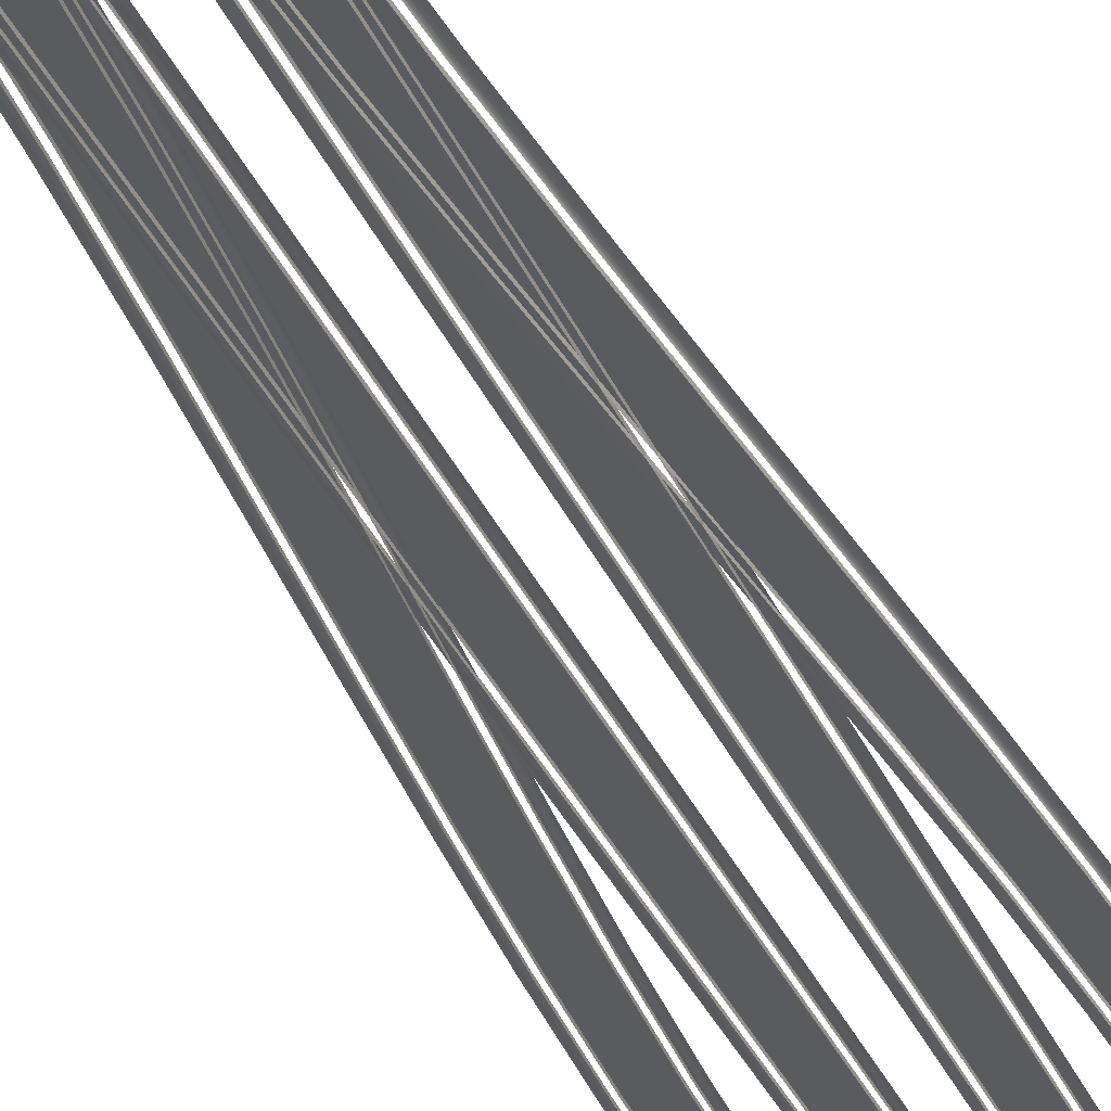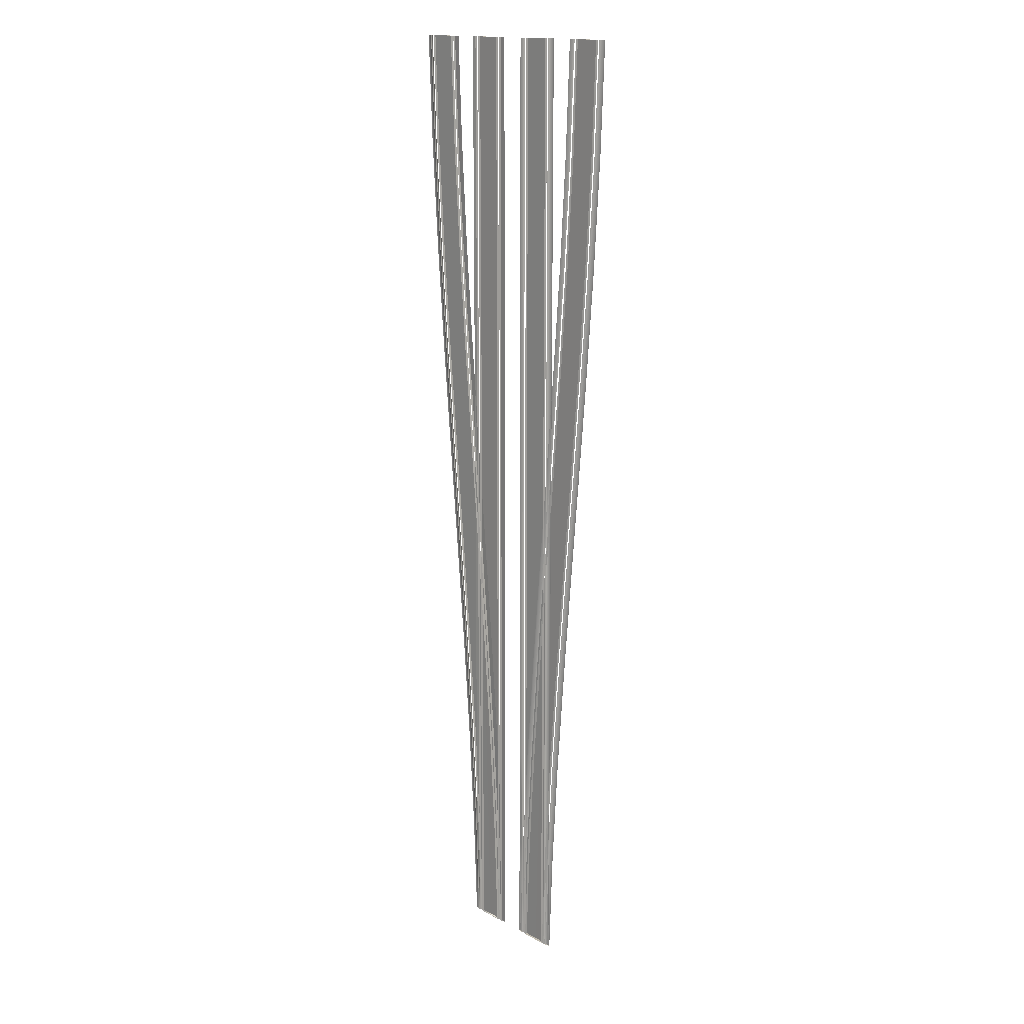
<metadata>
{"format":"obj","ext":"obj","renderer":"f3d","projection":"perspective","resolution":1024,"background":"white","views":[{"elev":-33.3,"azim":-159.2,"up":"+Y"},{"elev":15.9,"azim":48.1,"up":"+Z"}]}
</metadata>
<code>
v  -6.792 0.2217 26.67
v  -6.547 0.2217 20.74
v  -6.879 0.1996 20.74
v  -7.124 0.1996 26.67
v  -6.172 0.2218 14.82
v  -6.504 0.1997 14.82
v  -5.703 0.2219 8.89
v  -6.035 0.1998 8.89
v  -5.178 0.222 2.964
v  -5.51 0.1999 2.964
v  -4.634 0.222 -2.962
v  -4.966 0.1999 -2.962
v  -4.109 0.2221 -8.888
v  -4.441 0.2 -8.888
v  -3.64 0.2222 -14.81
v  -3.972 0.2001 -14.81
v  -3.264 0.2223 -20.74
v  -3.597 0.2002 -20.74
v  -3.02 0.2223 -26.67
v  -3.352 0.2002 -26.67
v  -6.567 0.2366 26.67
v  -5.059 0.24 26.67
v  -4.814 0.24 20.74
v  -6.322 0.2366 20.74
v  -4.439 0.2401 14.82
v  -5.947 0.2367 14.82
v  -3.97 0.2402 8.89
v  -5.478 0.2368 8.89
v  -3.445 0.2403 2.964
v  -4.953 0.2369 2.964
v  -2.901 0.2403 -2.962
v  -4.409 0.2369 -2.962
v  -2.376 0.2404 -8.888
v  -3.884 0.237 -8.888
v  -1.907 0.2405 -14.81
v  -3.415 0.2371 -14.81
v  -1.531 0.2406 -20.74
v  -3.039 0.2372 -20.74
v  -1.287 0.2406 -26.67
v  -2.795 0.2372 -26.67
v  -4.503 0.1996 26.67
v  -4.258 0.1996 20.74
v  -4.589 0.2237 20.74
v  -4.834 0.2237 26.67
v  -3.882 0.1997 14.82
v  -4.214 0.2238 14.82
v  -3.414 0.1998 8.89
v  -3.745 0.2239 8.89
v  -2.889 0.1999 2.964
v  -3.22 0.224 2.964
v  -2.345 0.1999 -2.962
v  -2.676 0.224 -2.962
v  -1.82 0.2 -8.888
v  -2.151 0.2241 -8.888
v  -1.351 0.2001 -14.81
v  -1.682 0.2242 -14.81
v  -0.9753 0.2002 -20.74
v  -1.306 0.2243 -20.74
v  -0.7308 0.2002 -26.67
v  -1.062 0.2243 -26.67
v  -4.834 0.1 26.67
v  -4.589 0.1 20.74
v  -4.214 0.1001 14.82
v  -3.745 0.1002 8.89
v  -3.22 0.1003 2.964
v  -2.676 0.1003 -2.962
v  -2.151 0.1004 -8.888
v  -1.682 0.1005 -14.81
v  -1.306 0.1006 -20.74
v  -1.062 0.1006 -26.67
v  -6.792 0.098 26.67
v  -6.547 0.098 20.74
v  -6.172 0.0981 14.82
v  -5.703 0.0982 8.89
v  -5.178 0.0983 2.964
v  -4.634 0.0983 -2.962
v  -4.109 0.0984 -8.888
v  -3.64 0.0985 -14.81
v  -3.264 0.0986 -20.74
v  -3.02 0.0986 -26.67
v  -6.567 0.0982 26.67
v  -6.322 0.0982 20.74
v  -5.947 0.0983 14.82
v  -5.478 0.0984 8.89
v  -4.953 0.0985 2.964
v  -4.409 0.0985 -2.962
v  -3.884 0.0986 -8.888
v  -3.415 0.0987 -14.81
v  -3.039 0.0988 -20.74
v  -2.795 0.0988 -26.67
v  -5.059 0.1016 26.67
v  -4.814 0.1016 20.74
v  -4.439 0.1017 14.82
v  -3.97 0.1018 8.89
v  -3.445 0.1019 2.964
v  -2.901 0.1019 -2.962
v  -2.376 0.102 -8.888
v  -1.907 0.1021 -14.81
v  -1.531 0.1022 -20.74
v  -1.287 0.1022 -26.67
v  -1.062 0.2222 -26.67
v  -1.062 0.0986 -26.67
v  -2.795 0.1018 -26.67
v  -2.795 0.2402 -26.67
v  -1.286 0.2371 -26.67
v  -1.286 0.0988 -26.67
v  -3.02 0.1 -26.67
v  -3.352 0.1992 -26.67
v  -3.02 0.2237 -26.67
v  -4.834 0.2226 26.67
v  -4.834 0.099 26.67
v  -4.502 0.2006 26.67
v  -6.567 0.1022 26.67
v  -5.058 0.0992 26.67
v  -5.058 0.2375 26.67
v  -6.567 0.2406 26.67
v  -6.792 0.1004 26.67
v  -6.792 0.2241 26.67
v  -2.942 0.2234 26.67
v  -2.942 0.2234 20.74
v  -3.275 0.199 20.74
v  -3.275 0.199 26.67
v  -2.942 0.2234 14.82
v  -3.275 0.199 14.82
v  -2.942 0.2234 8.891
v  -3.275 0.199 8.891
v  -2.942 0.2234 2.965
v  -3.275 0.199 2.965
v  -2.942 0.2234 -2.961
v  -3.275 0.199 -2.961
v  -2.942 0.2234 -8.886
v  -3.275 0.199 -8.886
v  -2.942 0.2234 -14.81
v  -3.275 0.199 -14.81
v  -2.942 0.2234 -20.74
v  -3.275 0.199 -20.74
v  -2.942 0.2234 -26.66
v  -3.275 0.199 -26.66
v  -1.209 0.2369 -26.66
v  -2.718 0.24 -26.66
v  -2.718 0.24 -20.74
v  -1.209 0.2369 -20.74
v  -2.718 0.24 -14.81
v  -1.209 0.2369 -14.81
v  -2.718 0.24 -8.886
v  -1.209 0.2369 -8.886
v  -2.718 0.24 -2.961
v  -1.209 0.2369 -2.961
v  -2.718 0.24 2.965
v  -1.209 0.2369 2.965
v  -2.718 0.24 8.891
v  -1.209 0.2369 8.891
v  -2.718 0.24 14.82
v  -1.209 0.2369 14.82
v  -2.718 0.24 20.74
v  -1.209 0.2369 20.74
v  -2.718 0.24 26.67
v  -1.209 0.2369 26.67
v  -0.6529 0.2 26.67
v  -0.6529 0.2 20.74
v  -0.9845 0.222 20.74
v  -0.9845 0.222 26.67
v  -0.6529 0.2 14.82
v  -0.9845 0.222 14.82
v  -0.6529 0.2 8.891
v  -0.9845 0.222 8.891
v  -0.6529 0.2 2.965
v  -0.9845 0.222 2.965
v  -0.6529 0.2 -2.961
v  -0.9845 0.222 -2.961
v  -0.6529 0.2 -8.886
v  -0.9845 0.222 -8.886
v  -0.6529 0.2 -14.81
v  -0.9845 0.222 -14.81
v  -0.6529 0.2 -20.74
v  -0.9845 0.222 -20.74
v  -0.6529 0.2 -26.66
v  -0.9845 0.222 -26.66
v  -2.942 0.0998 26.67
v  -2.942 0.0998 20.74
v  -2.942 0.0998 14.82
v  -2.942 0.0998 8.891
v  -2.942 0.0998 2.965
v  -2.942 0.0998 -2.961
v  -2.942 0.0998 -8.886
v  -2.942 0.0998 -14.81
v  -2.942 0.0998 -20.74
v  -2.942 0.0998 -26.66
v  -0.9845 0.0984 26.67
v  -0.9845 0.0984 20.74
v  -0.9845 0.0984 14.82
v  -0.9845 0.0984 8.891
v  -0.9845 0.0984 2.965
v  -0.9845 0.0984 -2.961
v  -0.9845 0.0984 -8.886
v  -0.9845 0.0984 -14.81
v  -0.9845 0.0984 -20.74
v  -0.9845 0.222 -20.74
v  -0.9845 0.0984 -26.66
v  -1.209 0.0986 26.67
v  -1.209 0.0986 20.74
v  -1.209 0.0986 14.82
v  -1.209 0.0986 8.891
v  -1.209 0.0986 2.965
v  -1.209 0.0986 -2.961
v  -1.209 0.0986 -8.886
v  -1.209 0.0986 -14.81
v  -1.209 0.0986 -20.74
v  -1.209 0.0986 -26.66
v  -2.718 0.1016 26.67
v  -2.718 0.1016 20.74
v  -2.718 0.1016 14.82
v  -2.718 0.1016 8.891
v  -2.718 0.1016 2.965
v  -2.718 0.1016 -2.961
v  -2.718 0.1016 -8.886
v  -2.718 0.1016 -14.81
v  -2.718 0.1016 -20.74
v  -2.718 0.1016 -26.66
v  -2.942 0.2235 26.67
v  6.791 0.2211 26.67
v  6.879 0.199 20.74
v  6.547 0.2211 20.74
v  7.123 0.199 26.67
v  6.503 0.1991 14.82
v  6.171 0.2212 14.82
v  6.035 0.1992 8.89
v  5.702 0.2213 8.89
v  5.51 0.1993 2.964
v  5.177 0.2214 2.964
v  4.966 0.1993 -2.962
v  4.633 0.2214 -2.962
v  4.441 0.1994 -8.888
v  4.108 0.2215 -8.888
v  3.972 0.1995 -14.81
v  3.639 0.2216 -14.81
v  3.596 0.1996 -20.74
v  3.264 0.2217 -20.74
v  3.352 0.1996 -26.67
v  3.019 0.2217 -26.67
v  6.566 0.236 26.67
v  4.814 0.2394 20.74
v  5.058 0.2394 26.67
v  6.322 0.236 20.74
v  4.438 0.2395 14.82
v  5.947 0.2361 14.82
v  3.969 0.2396 8.89
v  5.478 0.2362 8.89
v  3.444 0.2397 2.964
v  4.952 0.2363 2.964
v  2.9 0.2397 -2.962
v  4.409 0.2363 -2.962
v  2.375 0.2398 -8.888
v  3.884 0.2364 -8.888
v  1.906 0.2399 -14.81
v  3.414 0.2365 -14.81
v  1.531 0.24 -20.74
v  3.039 0.2366 -20.74
v  1.286 0.24 -26.67
v  2.795 0.2366 -26.67
v  4.502 0.199 26.67
v  4.589 0.2231 20.74
v  4.258 0.199 20.74
v  4.833 0.2231 26.67
v  4.213 0.2232 14.82
v  3.882 0.1991 14.82
v  3.744 0.2233 8.89
v  3.413 0.1992 8.89
v  3.219 0.2234 2.964
v  2.888 0.1993 2.964
v  2.675 0.2234 -2.962
v  2.344 0.1993 -2.962
v  2.15 0.2235 -8.888
v  1.819 0.1994 -8.888
v  1.681 0.2236 -14.81
v  1.35 0.1995 -14.81
v  1.306 0.2237 -20.74
v  0.9749 0.1996 -20.74
v  1.061 0.2237 -26.67
v  0.7304 0.1996 -26.67
v  4.589 0.0994 20.74
v  4.833 0.0994 26.67
v  4.213 0.0995 14.82
v  3.744 0.0996 8.89
v  3.219 0.0997 2.964
v  2.675 0.0997 -2.962
v  2.15 0.0998 -8.888
v  1.681 0.0999 -14.81
v  1.306 0.1 -20.74
v  1.061 0.1 -26.67
v  6.547 0.0974 20.74
v  6.791 0.0974 26.67
v  6.171 0.0975 14.82
v  5.702 0.0976 8.89
v  5.177 0.0977 2.964
v  4.633 0.0977 -2.962
v  4.108 0.0978 -8.888
v  3.639 0.0979 -14.81
v  3.264 0.098 -20.74
v  3.019 0.098 -26.67
v  6.322 0.0976 20.74
v  6.566 0.0976 26.67
v  5.947 0.0977 14.82
v  5.478 0.0978 8.89
v  4.952 0.0979 2.964
v  4.409 0.0979 -2.962
v  3.884 0.098 -8.888
v  3.414 0.0981 -14.81
v  3.039 0.0982 -20.74
v  2.795 0.0982 -26.67
v  4.814 0.101 20.74
v  5.058 0.101 26.67
v  4.438 0.1011 14.82
v  3.969 0.1012 8.89
v  3.444 0.1013 2.964
v  2.9 0.1013 -2.962
v  2.375 0.1014 -8.888
v  1.906 0.1015 -14.81
v  1.531 0.1016 -20.74
v  1.286 0.1016 -26.67
v  1.062 0.2216 -26.67
v  1.062 0.098 -26.67
v  2.795 0.1012 -26.67
v  1.286 0.2365 -26.67
v  2.795 0.2396 -26.67
v  1.286 0.0982 -26.67
v  3.02 0.0994 -26.67
v  3.02 0.2231 -26.67
v  3.352 0.1986 -26.67
v  4.833 0.222 26.67
v  4.502 0.2 26.67
v  4.833 0.0984 26.67
v  6.567 0.1016 26.67
v  5.058 0.2369 26.67
v  5.058 0.0986 26.67
v  6.567 0.24 26.67
v  6.791 0.0998 26.67
v  6.791 0.2235 26.67
v  2.942 0.2228 26.67
v  3.274 0.1984 20.74
v  2.942 0.2228 20.74
v  3.274 0.1984 26.67
v  3.274 0.1984 14.82
v  2.942 0.2228 14.82
v  3.274 0.1984 8.891
v  2.942 0.2228 8.891
v  3.274 0.1984 2.965
v  2.942 0.2228 2.965
v  3.274 0.1984 -2.961
v  2.942 0.2228 -2.961
v  3.274 0.1984 -8.886
v  2.942 0.2228 -8.886
v  3.274 0.1984 -14.81
v  2.942 0.2228 -14.81
v  3.274 0.1984 -20.74
v  2.942 0.2228 -20.74
v  3.274 0.1984 -26.66
v  2.942 0.2228 -26.66
v  1.208 0.2363 -26.66
v  2.717 0.2394 -20.74
v  2.717 0.2394 -26.66
v  1.208 0.2363 -20.74
v  2.717 0.2394 -14.81
v  1.208 0.2363 -14.81
v  2.717 0.2394 -8.886
v  1.208 0.2363 -8.886
v  2.717 0.2394 -2.961
v  1.208 0.2363 -2.961
v  2.717 0.2394 2.965
v  1.208 0.2363 2.965
v  2.717 0.2394 8.891
v  1.208 0.2363 8.891
v  2.717 0.2394 14.82
v  1.208 0.2363 14.82
v  2.717 0.2394 20.74
v  1.208 0.2363 20.74
v  2.717 0.2394 26.67
v  1.208 0.2363 26.67
v  0.6525 0.1994 26.67
v  0.9841 0.2214 20.74
v  0.6525 0.1994 20.74
v  0.9841 0.2214 26.67
v  0.9841 0.2214 14.82
v  0.6525 0.1994 14.82
v  0.9841 0.2214 8.891
v  0.6525 0.1994 8.891
v  0.9841 0.2214 2.965
v  0.6525 0.1994 2.965
v  0.9841 0.2214 -2.961
v  0.6525 0.1994 -2.961
v  0.9841 0.2214 -8.886
v  0.6525 0.1994 -8.886
v  0.9841 0.2214 -14.81
v  0.6525 0.1994 -14.81
v  0.9841 0.2214 -20.74
v  0.6525 0.1994 -20.74
v  0.9841 0.2214 -26.66
v  0.6525 0.1994 -26.66
v  2.942 0.0992 20.74
v  2.942 0.0992 26.67
v  2.942 0.0992 14.82
v  2.942 0.0992 8.891
v  2.942 0.0992 2.965
v  2.942 0.0992 -2.961
v  2.942 0.0992 -8.886
v  2.942 0.0992 -14.81
v  2.942 0.0992 -20.74
v  2.942 0.0992 -26.66
v  0.9841 0.0978 20.74
v  0.9841 0.0978 26.67
v  0.9841 0.0978 14.82
v  0.9841 0.0978 8.891
v  0.9841 0.0978 2.965
v  0.9841 0.0978 -2.961
v  0.9841 0.0978 -8.886
v  0.9841 0.0978 -14.81
v  0.9841 0.0978 -20.74
v  0.9841 0.2214 -20.74
v  0.9841 0.0978 -26.66
v  1.208 0.098 20.74
v  1.208 0.098 26.67
v  1.208 0.098 14.82
v  1.208 0.098 8.891
v  1.208 0.098 2.965
v  1.208 0.098 -2.961
v  1.208 0.098 -8.886
v  1.208 0.098 -14.81
v  1.208 0.098 -20.74
v  1.208 0.098 -26.66
v  2.717 0.101 20.74
v  2.717 0.101 26.67
v  2.717 0.101 14.82
v  2.717 0.101 8.891
v  2.717 0.101 2.965
v  2.717 0.101 -2.961
v  2.717 0.101 -8.886
v  2.717 0.101 -14.81
v  2.717 0.101 -20.74
v  2.717 0.101 -26.66
v  2.942 0.2229 26.67
g LevelCrossing_Rail_Insert_Merge_End
f 1 2 3
f 3 4 1
f 2 5 6
f 6 3 2
f 5 7 8
f 8 6 5
f 7 9 10
f 10 8 7
f 9 11 12
f 12 10 9
f 11 13 14
f 14 12 11
f 13 15 16
f 16 14 13
f 15 17 18
f 18 16 15
f 17 19 20
f 20 18 17
f 21 22 23
f 23 24 21
f 24 23 25
f 25 26 24
f 26 25 27
f 27 28 26
f 28 27 29
f 29 30 28
f 30 29 31
f 31 32 30
f 32 31 33
f 33 34 32
f 34 33 35
f 35 36 34
f 36 35 37
f 37 38 36
f 38 37 39
f 39 40 38
f 41 42 43
f 43 44 41
f 42 45 46
f 46 43 42
f 45 47 48
f 48 46 45
f 47 49 50
f 50 48 47
f 49 51 52
f 52 50 49
f 51 53 54
f 54 52 51
f 53 55 56
f 56 54 53
f 55 57 58
f 58 56 55
f 57 59 60
f 60 58 57
f 44 61 62
f 62 43 44
f 43 62 63
f 63 46 43
f 46 63 64
f 64 48 46
f 48 64 65
f 65 50 48
f 50 65 66
f 66 52 50
f 52 66 67
f 67 54 52
f 54 67 68
f 68 56 54
f 56 68 69
f 69 58 56
f 58 69 70
f 70 60 58
f 1 71 72
f 72 2 1
f 2 72 73
f 73 5 2
f 5 73 74
f 74 7 5
f 7 74 75
f 75 9 7
f 9 75 76
f 76 11 9
f 11 76 77
f 77 13 11
f 13 77 78
f 78 15 13
f 15 78 79
f 79 17 15
f 17 79 80
f 80 19 17
f 21 81 82
f 82 24 21
f 24 82 83
f 83 26 24
f 26 83 84
f 84 28 26
f 28 84 85
f 85 30 28
f 30 85 86
f 86 32 30
f 32 86 87
f 87 34 32
f 34 87 88
f 88 36 34
f 36 88 89
f 89 38 36
f 38 89 90
f 90 40 38
f 22 91 92
f 92 23 22
f 23 92 93
f 93 25 23
f 25 93 94
f 94 27 25
f 27 94 95
f 95 29 27
f 29 95 96
f 96 31 29
f 31 96 97
f 97 33 31
f 33 97 98
f 98 35 33
f 35 98 99
f 99 37 35
f 37 99 100
f 100 39 37
f 101 59 102
f 103 104 105
f 105 106 103
f 107 108 109
f 110 111 112
f 113 114 115
f 115 116 113
f 117 118 4
f 119 120 121
f 121 122 119
f 120 123 124
f 124 121 120
f 123 125 126
f 126 124 123
f 125 127 128
f 128 126 125
f 127 129 130
f 130 128 127
f 129 131 132
f 132 130 129
f 131 133 134
f 134 132 131
f 133 135 136
f 136 134 133
f 135 137 138
f 138 136 135
f 139 140 141
f 141 142 139
f 142 141 143
f 143 144 142
f 144 143 145
f 145 146 144
f 146 145 147
f 147 148 146
f 148 147 149
f 149 150 148
f 150 149 151
f 151 152 150
f 152 151 153
f 153 154 152
f 154 153 155
f 155 156 154
f 156 155 157
f 157 158 156
f 159 160 161
f 161 162 159
f 160 163 164
f 164 161 160
f 163 165 166
f 166 164 163
f 165 167 168
f 168 166 165
f 167 169 170
f 170 168 167
f 169 171 172
f 172 170 169
f 171 173 174
f 174 172 171
f 173 175 176
f 176 174 173
f 175 177 178
f 178 176 175
f 119 179 180
f 180 120 119
f 120 180 181
f 181 123 120
f 123 181 182
f 182 125 123
f 125 182 183
f 183 127 125
f 127 183 184
f 184 129 127
f 129 184 185
f 185 131 129
f 131 185 186
f 186 133 131
f 133 186 187
f 187 135 133
f 135 187 188
f 188 137 135
f 162 189 190
f 190 161 162
f 161 190 191
f 191 164 161
f 164 191 192
f 192 166 164
f 166 192 193
f 193 168 166
f 168 193 194
f 194 170 168
f 170 194 195
f 195 172 170
f 172 195 196
f 196 174 172
f 174 196 197
f 197 198 174
f 198 197 199
f 199 178 198
f 158 200 201
f 201 156 158
f 156 201 202
f 202 154 156
f 154 202 203
f 203 152 154
f 152 203 204
f 204 150 152
f 150 204 205
f 205 148 150
f 148 205 206
f 206 146 148
f 146 206 207
f 207 144 146
f 144 207 208
f 208 142 144
f 142 208 209
f 209 139 142
f 157 210 211
f 211 155 157
f 155 211 212
f 212 153 155
f 153 212 213
f 213 151 153
f 151 213 214
f 214 149 151
f 149 214 215
f 215 147 149
f 147 215 216
f 216 145 147
f 145 216 217
f 217 143 145
f 143 217 218
f 218 141 143
f 141 218 219
f 219 140 141
f 178 177 199
f 219 140 139
f 139 209 219
f 188 138 137
f 162 189 159
f 210 200 158
f 158 157 210
f 179 220 122
f 221 222 223
f 222 221 224
f 223 225 226
f 225 223 222
f 226 227 228
f 227 226 225
f 228 229 230
f 229 228 227
f 230 231 232
f 231 230 229
f 232 233 234
f 233 232 231
f 234 235 236
f 235 234 233
f 236 237 238
f 237 236 235
f 238 239 240
f 239 238 237
f 241 242 243
f 242 241 244
f 244 245 242
f 245 244 246
f 246 247 245
f 247 246 248
f 248 249 247
f 249 248 250
f 250 251 249
f 251 250 252
f 252 253 251
f 253 252 254
f 254 255 253
f 255 254 256
f 256 257 255
f 257 256 258
f 258 259 257
f 259 258 260
f 261 262 263
f 262 261 264
f 263 265 266
f 265 263 262
f 266 267 268
f 267 266 265
f 268 269 270
f 269 268 267
f 270 271 272
f 271 270 269
f 272 273 274
f 273 272 271
f 274 275 276
f 275 274 273
f 276 277 278
f 277 276 275
f 278 279 280
f 279 278 277
f 264 281 282
f 281 264 262
f 262 283 281
f 283 262 265
f 265 284 283
f 284 265 267
f 267 285 284
f 285 267 269
f 269 286 285
f 286 269 271
f 271 287 286
f 287 271 273
f 273 288 287
f 288 273 275
f 275 289 288
f 289 275 277
f 277 290 289
f 290 277 279
f 221 291 292
f 291 221 223
f 223 293 291
f 293 223 226
f 226 294 293
f 294 226 228
f 228 295 294
f 295 228 230
f 230 296 295
f 296 230 232
f 232 297 296
f 297 232 234
f 234 298 297
f 298 234 236
f 236 299 298
f 299 236 238
f 238 300 299
f 300 238 240
f 241 301 302
f 301 241 244
f 244 303 301
f 303 244 246
f 246 304 303
f 304 246 248
f 248 305 304
f 305 248 250
f 250 306 305
f 306 250 252
f 252 307 306
f 307 252 254
f 254 308 307
f 308 254 256
f 256 309 308
f 309 256 258
f 258 310 309
f 310 258 260
f 243 311 312
f 311 243 242
f 242 313 311
f 313 242 245
f 245 314 313
f 314 245 247
f 247 315 314
f 315 247 249
f 249 316 315
f 316 249 251
f 251 317 316
f 317 251 253
f 253 318 317
f 318 253 255
f 255 319 318
f 319 255 257
f 257 320 319
f 320 257 259
f 321 322 280
f 323 324 325
f 324 323 326
f 327 328 329
f 330 331 332
f 333 334 335
f 334 333 336
f 337 224 338
f 339 340 341
f 340 339 342
f 341 343 344
f 343 341 340
f 344 345 346
f 345 344 343
f 346 347 348
f 347 346 345
f 348 349 350
f 349 348 347
f 350 351 352
f 351 350 349
f 352 353 354
f 353 352 351
f 354 355 356
f 355 354 353
f 356 357 358
f 357 356 355
f 359 360 361
f 360 359 362
f 362 363 360
f 363 362 364
f 364 365 363
f 365 364 366
f 366 367 365
f 367 366 368
f 368 369 367
f 369 368 370
f 370 371 369
f 371 370 372
f 372 373 371
f 373 372 374
f 374 375 373
f 375 374 376
f 376 377 375
f 377 376 378
f 379 380 381
f 380 379 382
f 381 383 384
f 383 381 380
f 384 385 386
f 385 384 383
f 386 387 388
f 387 386 385
f 388 389 390
f 389 388 387
f 390 391 392
f 391 390 389
f 392 393 394
f 393 392 391
f 394 395 396
f 395 394 393
f 396 397 398
f 397 396 395
f 339 399 400
f 399 339 341
f 341 401 399
f 401 341 344
f 344 402 401
f 402 344 346
f 346 403 402
f 403 346 348
f 348 404 403
f 404 348 350
f 350 405 404
f 405 350 352
f 352 406 405
f 406 352 354
f 354 407 406
f 407 354 356
f 356 408 407
f 408 356 358
f 382 409 410
f 409 382 380
f 380 411 409
f 411 380 383
f 383 412 411
f 412 383 385
f 385 413 412
f 413 385 387
f 387 414 413
f 414 387 389
f 389 415 414
f 415 389 391
f 391 416 415
f 416 391 393
f 393 417 416
f 417 393 418
f 418 419 417
f 419 418 397
f 378 420 421
f 420 378 376
f 376 422 420
f 422 376 374
f 374 423 422
f 423 374 372
f 372 424 423
f 424 372 370
f 370 425 424
f 425 370 368
f 368 426 425
f 426 368 366
f 366 427 426
f 427 366 364
f 364 428 427
f 428 364 362
f 362 429 428
f 429 362 359
f 377 430 431
f 430 377 375
f 375 432 430
f 432 375 373
f 373 433 432
f 433 373 371
f 371 434 433
f 434 371 369
f 369 435 434
f 435 369 367
f 367 436 435
f 436 367 365
f 365 437 436
f 437 365 363
f 363 438 437
f 438 363 360
f 360 439 438
f 439 360 361
f 397 419 398
f 439 359 361
f 359 439 429
f 408 358 357
f 382 379 410
f 431 378 421
f 378 431 377
f 400 342 440

</code>
